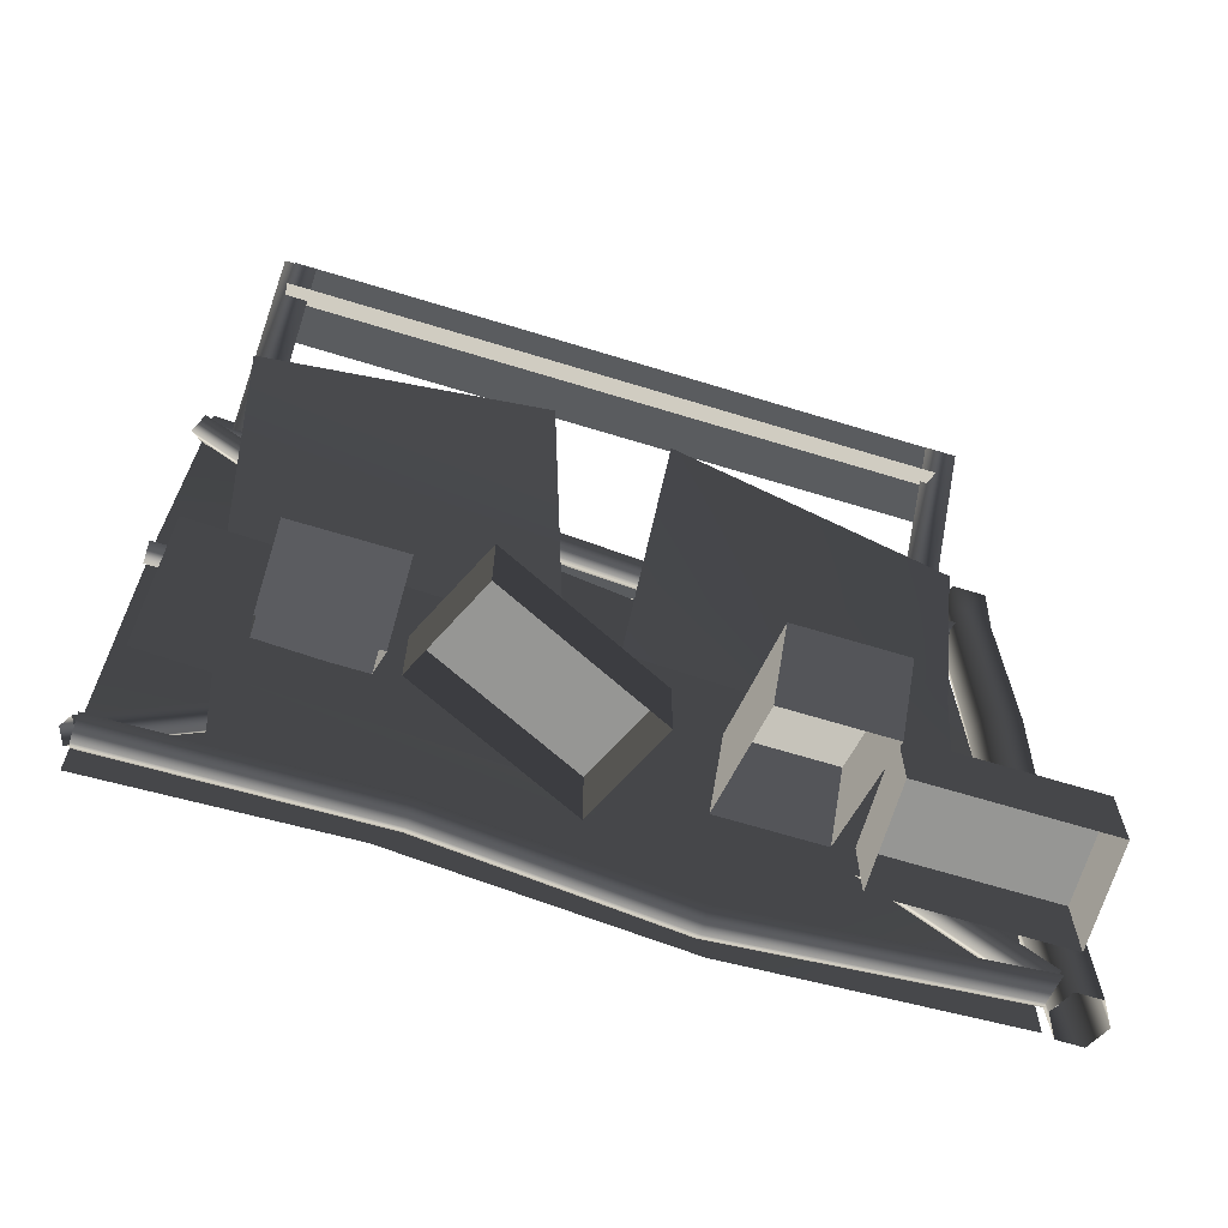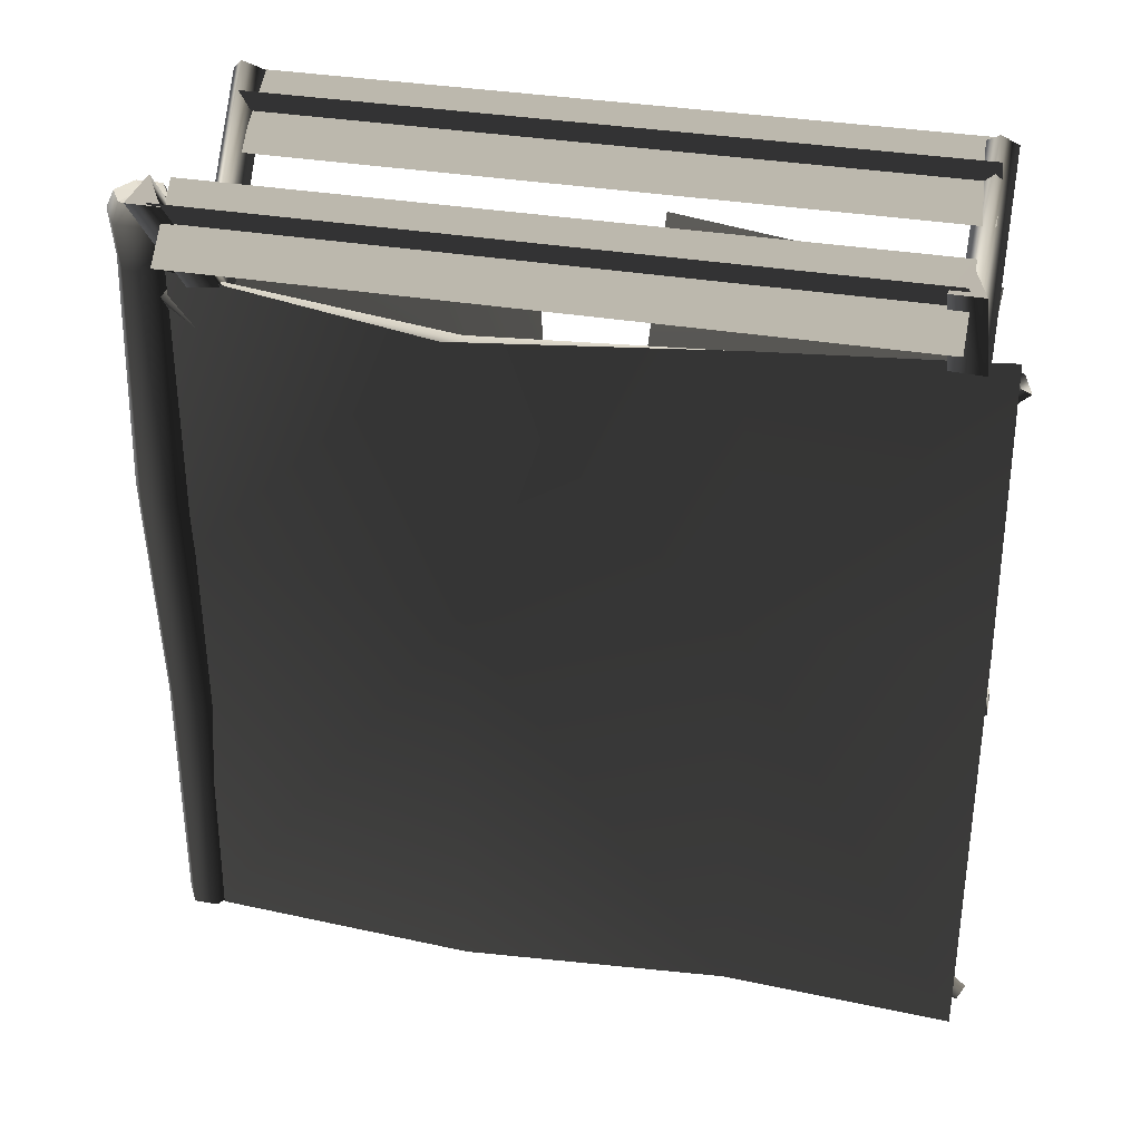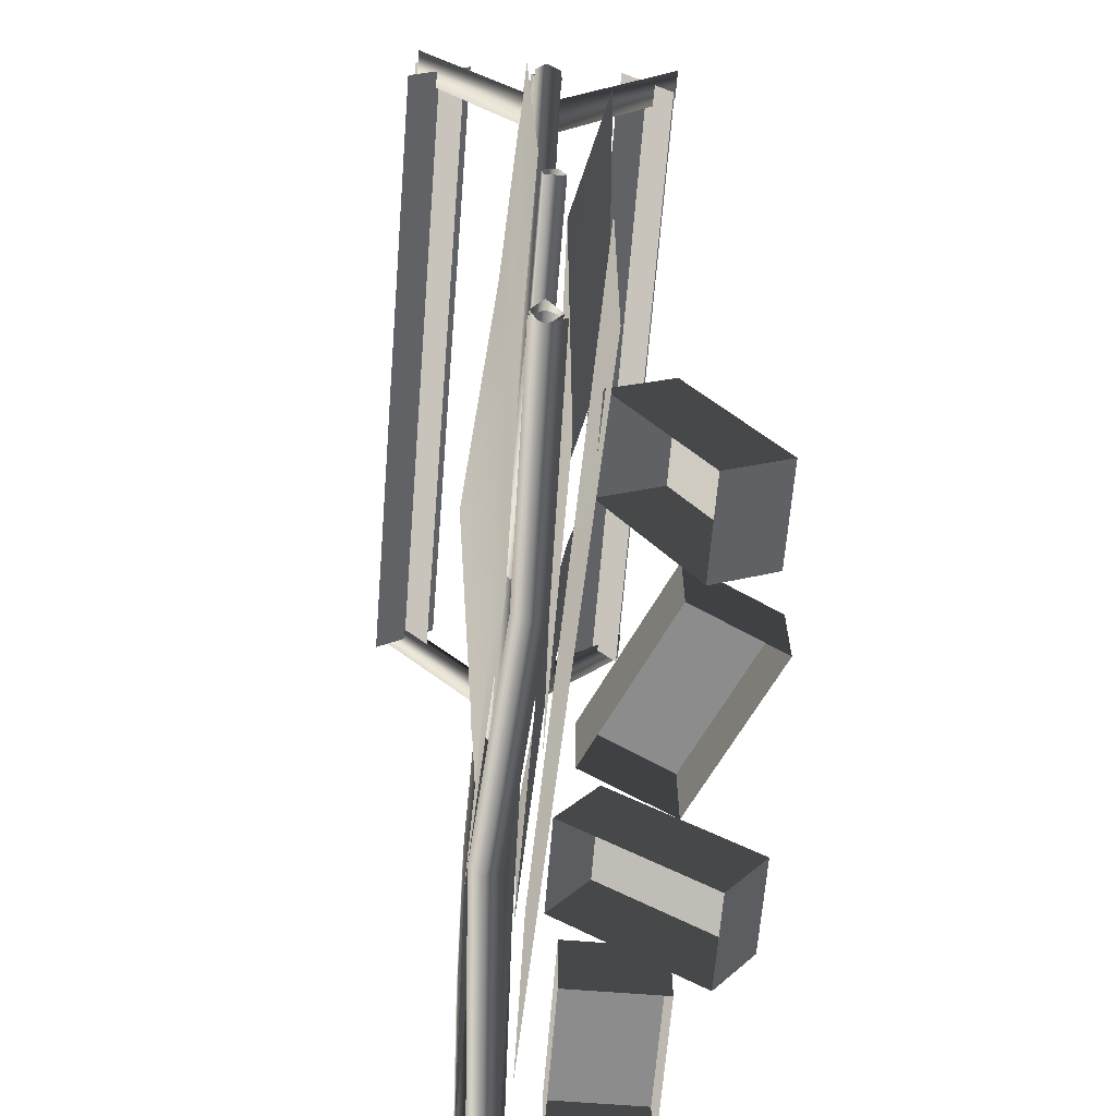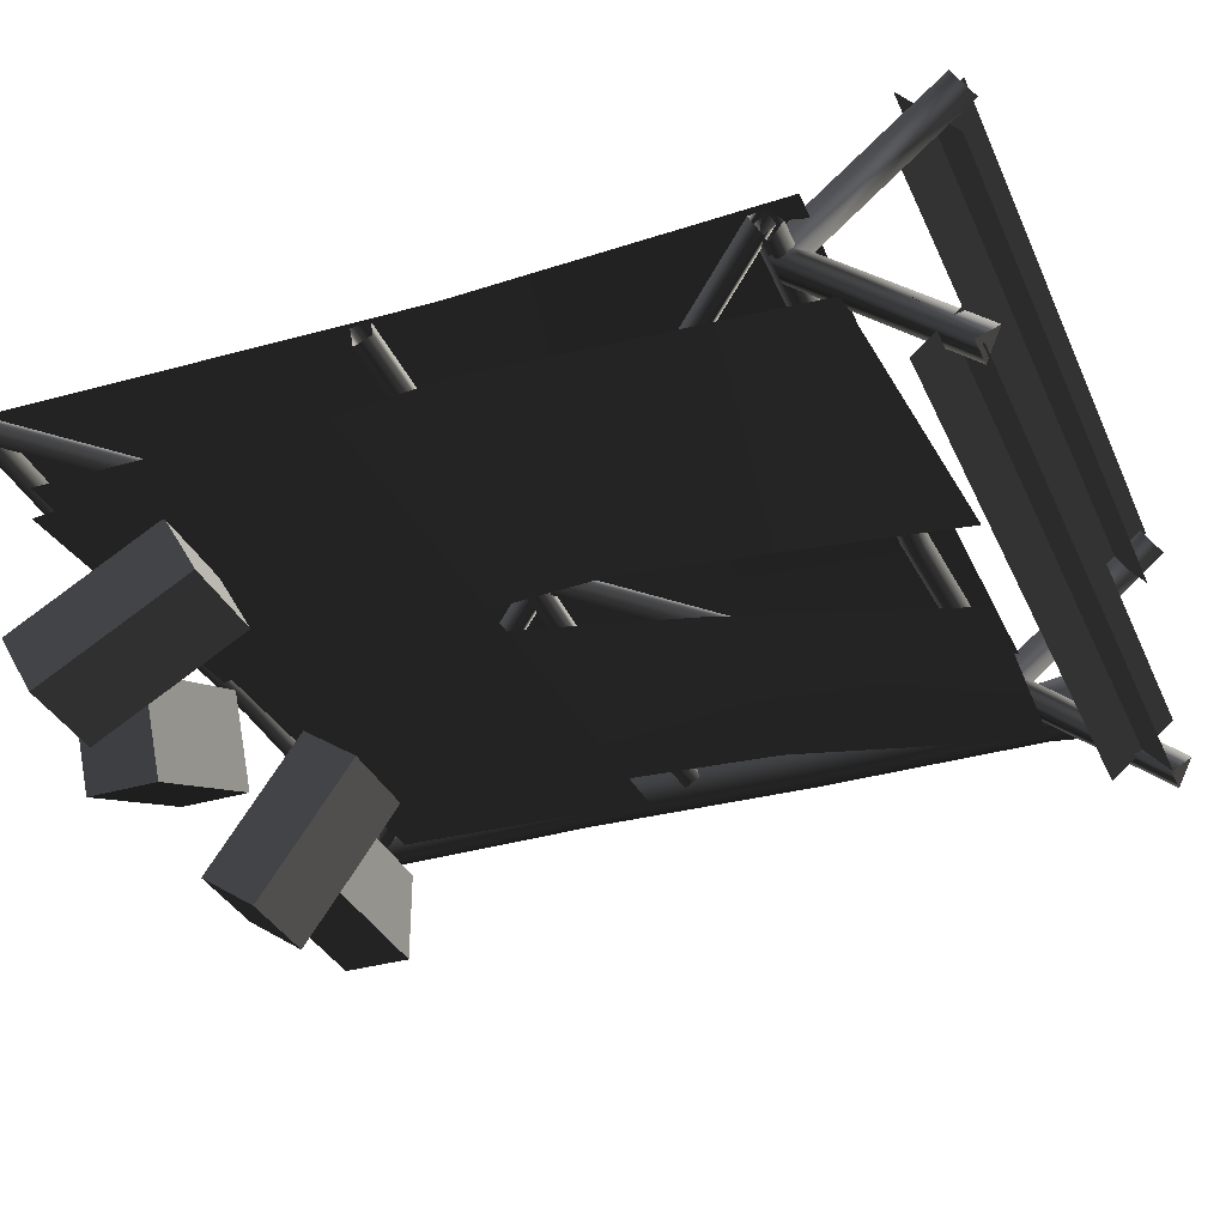
<metadata>
{"format":"obj","ext":"obj","renderer":"f3d","projection":"perspective","resolution":1024,"background":"white","views":[{"elev":-67.7,"azim":163.1,"up":"+Y"},{"elev":35.0,"azim":13.1,"up":"+Y"},{"elev":-64.2,"azim":85.4,"up":"+Y"},{"elev":-33.8,"azim":111.9,"up":"+Z"}]}
</metadata>
<code>
v 0.0623 -6.113e-08 3.223e-06
v 0.05109 0.667 -0.05681
v 0.03108 -6.113e-08 -0.05388
v 0.08756 0.667 0.006544
v -0.02216 0.6668 -0.05698
v -0.03107 -6.113e-08 -0.05377
v 0.03113 -6.113e-08 0.05398
v 0.05107 0.6668 0.06987
v -0.03113 -6.113e-08 0.05387
v -0.02215 0.6666 0.07004
v -0.0621 -6.113e-08 5.263e-06
v -0.05892 0.6666 0.006543
v -0.03107 -6.113e-08 -0.05377
v -0.02216 0.6668 -0.05698
v 0.02757 1.285 -0.05635
v 0.06548 1.285 0.009251
v -0.04809 1.285 -0.05619
v -0.08573 1.285 0.00925
v -0.04809 1.285 -0.05619
v -0.04804 1.285 0.07461
v 0.02751 1.285 0.07476
v 0.03696 1.895 -0.06373
v 0.07378 1.895 1.9e-05
v -0.03668 1.896 -0.06378
v -0.07359 1.896 1.844e-05
v -0.03668 1.896 -0.06378
v -0.03672 1.896 0.0639
v 0.03701 1.896 0.06385
v 0.04299 2.013 -0.07422
v 0.08588 2.013 6.56e-05
v -0.04278 2.013 -0.07422
v -0.08567 2.013 6.509e-05
v -0.04278 2.013 -0.07422
v -0.04278 2.013 0.07435
v 0.04299 2.013 0.07435
v 0.06414 2.06 6.522e-05
v 0.04299 2.013 -0.07422
v 0.08588 2.013 6.56e-05
v 0.03212 2.06 -0.05539
v -0.04278 2.013 -0.07422
v -0.03191 2.06 -0.05539
v -0.08567 2.013 6.509e-05
v -0.06393 2.06 6.547e-05
v -0.04278 2.013 0.07435
v -0.03191 2.06 0.05552
v 0.04299 2.013 0.07435
v 0.03212 2.06 0.05552
v 0.06414 2.06 6.522e-05
v 0.0001074 2.065 6.534e-05
v 0.03212 2.06 -0.05539
v 0.03212 2.06 -0.05539
v 0.0001074 2.065 6.534e-05
v -0.03191 2.06 -0.05539
v -0.03191 2.06 -0.05539
v 0.0001074 2.065 6.534e-05
v -0.06393 2.06 6.547e-05
v -0.06393 2.06 6.547e-05
v 0.0001074 2.065 6.534e-05
v -0.03191 2.06 0.05552
v -0.03191 2.06 0.05552
v 0.0001074 2.065 6.534e-05
v 0.03212 2.06 0.05552
v 0.03212 2.06 0.05552
v 0.0001074 2.065 6.534e-05
v 0.06414 2.06 6.522e-05
v 0.1934 1.825 -0.01909
v 0.1097 2.218 -0.3463
v 0.1068 1.825 -0.01909
v 0.1905 2.218 -0.3463
v 0.1068 1.825 -0.01909
v 0.1501 2.263 -0.2927
v 0.1501 1.908 6.444e-05
v 0.1501 1.908 6.444e-05
v 0.114 1.848 6.498e-05
v 0.1905 2.218 -0.3463
v 0.1501 1.908 6.444e-05
v 0.1934 1.825 -0.01909
v 0.1862 1.848 6.509e-05
v 0.1501 1.908 6.444e-05
v 0.1068 1.825 0.01922
v 0.1501 2.263 0.2929
v 0.1097 2.218 0.3465
v 0.1905 2.218 0.3465
v 0.1934 1.825 0.01921
v 0.1934 1.825 0.01921
v 0.1905 2.218 0.3465
v 0.1068 1.825 0.01922
v 0.114 1.848 6.498e-05
v 0.1501 1.908 6.444e-05
v 0.1862 1.848 6.509e-05
v 0.1501 1.908 6.444e-05
v 0.1501 2.263 -0.2927
v 0.1097 2.218 -0.3463
v 0.1905 2.218 -0.3463
v 0.1501 2.263 0.2929
v 0.1905 2.218 0.3465
v 0.1097 2.218 0.3465
v 0.03687 0.03291 -0.00127
v 0.7392 0.05459 0.07276
v 0.739 0.01213 0.04051
v 0.03675 0.07605 0.03171
v 0.7389 0.08454 0.03851
v 0.03795 0.1055 -0.003199
v 0.7385 0.0508 -0.006531
v 0.03832 0.07219 -0.04746
v 0.739 0.01213 0.04051
v 0.03687 0.03291 -0.00127
v 1.33 0.02953 -0.006303
v 1.33 0.07259 0.02679
v 1.329 0.06868 -0.05241
v 1.33 0.02953 -0.006303
v 1.329 0.1021 -0.008191
v 1.965 0.03297 0.006934
v 1.964 0.0758 0.03942
v 1.965 0.07202 -0.03981
v 1.965 0.03297 0.006934
v 1.965 0.1054 0.004924
v 0.04651 0.9484 0.01134
v 0.7558 0.9624 -0.0009454
v 0.7556 0.9165 -0.007158
v 0.04774 0.9946 0.01697
v 0.7558 0.9698 -0.03984
v 0.04817 1.002 -0.02144
v 0.7556 0.9253 -0.05848
v 0.04705 0.9577 -0.04055
v 0.7556 0.9165 -0.007158
v 0.04651 0.9484 0.01134
v 1.347 0.9321 0.01322
v 1.346 0.9782 0.01918
v 1.346 0.9412 -0.03835
v 1.347 0.9321 0.01322
v 1.346 0.9854 -0.0195
v 1.97 0.9481 0.01264
v 1.969 0.9942 0.01836
v 1.97 0.9573 -0.03916
v 1.97 0.9481 0.01264
v 1.969 1.001 -0.02012
v 0.04164 1.799 0.0006266
v 0.7466 1.795 0.09181
v 0.7466 1.753 0.05934
v 0.04208 1.843 0.03361
v 0.7468 1.826 0.05741
v 0.04398 1.872 -0.001318
v 0.7469 1.792 0.01248
v 0.04396 1.839 -0.04547
v 0.7466 1.753 0.05934
v 0.04164 1.799 0.0006266
v 1.95 1.806 0.01518
v 1.949 1.85 0.04803
v 1.948 1.846 -0.03112
v 1.95 1.806 0.01518
v 1.948 1.879 0.01321
v 0.06235 0.06008 0.001187
v 1.964 1.843 0.03917
v 1.988 1.816 0.01149
v 0.03562 0.09372 0.03349
v 1.947 1.863 0.009755
v 0.01715 0.1163 -0.0008684
v 1.966 1.841 -0.02828
v 0.03748 0.09044 -0.04533
v 1.988 1.816 0.01149
v 0.06235 0.06008 0.001187
v -0.0009234 1.812 0.01955
v 1.977 0.07047 0.03657
v 1.951 0.04403 0.00889
v 0.03031 1.842 0.05179
v 1.994 0.08832 0.007157
v 0.05123 1.862 0.0175
v 1.975 0.06784 -0.03088
v 0.0272 1.84 -0.02688
v 1.951 0.04403 0.00889
v -0.0009234 1.812 0.01955
v 1.386 0.01896 0.03906
v 0.7197 1.049 0.05007
v 1.386 1.132 0.06414
v 0.7197 -0.002973 0.07643
v 1.966 -0.002974 0.04768
v 1.966 1.134 0.02573
v 0.7223 1.858 0.1506
v 0.05301 1.128 0.03177
v 0.05699 1.893 0.04202
v 1.384 1.888 0.09012
v 1.96 1.915 0.06001
v 0.05301 0.0171 0.05636
v 1.386 0.01896 0.03906
v 0.7197 1.049 0.05007
v 0.7197 -0.002973 0.07643
v 1.386 1.132 0.06414
v 1.966 -0.002974 0.04768
v 1.966 1.134 0.02573
v 0.7223 1.858 0.1506
v 0.05301 1.128 0.03177
v 0.05699 1.893 0.04202
v 1.384 1.888 0.09012
v 1.96 1.915 0.06001
v 0.05301 0.0171 0.05636
v 1.457 0.09195 -0.5094
v 1.704 0.469 -0.2918
v 1.457 0.469 -0.2918
v 1.704 0.09195 -0.5094
v 1.457 0.0006491 -0.3513
v 1.457 0.469 -0.2918
v 1.457 0.3777 -0.1336
v 1.457 0.09195 -0.5094
v 1.457 0.3777 -0.1336
v 1.704 0.469 -0.2918
v 1.704 0.3777 -0.1336
v 1.457 0.469 -0.2918
v 1.704 0.3777 -0.1336
v 1.704 0.09195 -0.5094
v 1.704 0.0006493 -0.3513
v 1.704 0.469 -0.2918
v 1.704 0.0006493 -0.3513
v 1.457 0.09195 -0.5094
v 1.457 0.0006491 -0.3513
v 1.704 0.09195 -0.5094
v 0.5166 0.1269 -0.5667
v 0.7635 0.3766 -0.21
v 0.5166 0.3766 -0.21
v 0.7635 0.1269 -0.5667
v 0.5166 -0.02266 -0.4619
v 0.5166 0.3766 -0.21
v 0.5166 0.2271 -0.1053
v 0.5166 0.1269 -0.5667
v 0.5166 0.2271 -0.1053
v 0.7635 0.3766 -0.21
v 0.7635 0.2271 -0.1053
v 0.5166 0.3766 -0.21
v 0.7635 0.2271 -0.1053
v 0.7635 0.1269 -0.5667
v 0.7635 -0.02266 -0.4619
v 0.7635 0.3766 -0.21
v 0.7635 -0.02266 -0.4619
v 0.5166 0.1269 -0.5667
v 0.5166 -0.02266 -0.4619
v 0.7635 0.1269 -0.5667
v 1.314 0.1833 -0.5382
v 1.024 0.1833 -0.1304
v 0.9194 0.1833 -0.3542
v 1.418 0.1833 -0.3144
v 1.314 0.0006491 -0.5382
v 0.9194 0.1833 -0.3542
v 0.9194 0.0006491 -0.3542
v 1.314 0.1833 -0.5382
v 0.9194 0.0006491 -0.3542
v 1.024 0.1833 -0.1304
v 1.024 0.0006491 -0.1304
v 0.9194 0.1833 -0.3542
v 1.024 0.0006491 -0.1304
v 1.418 0.1833 -0.3144
v 1.418 0.0006491 -0.3144
v 1.024 0.1833 -0.1304
v 1.418 0.0006491 -0.3144
v 1.314 0.1833 -0.5382
v 1.314 0.0006491 -0.5382
v 1.418 0.1833 -0.3144
v 0.4808 0.1833 -0.3848
v 0.04548 0.1833 -0.1379
v 0.04548 0.1833 -0.3848
v 0.4808 0.1833 -0.1379
v 0.4808 0.0006491 -0.3848
v 0.04548 0.1833 -0.3848
v 0.04548 0.0006491 -0.3848
v 0.4808 0.1833 -0.3848
v 0.04548 0.0006491 -0.3848
v 0.04548 0.1833 -0.1379
v 0.04548 0.0006491 -0.1379
v 0.04548 0.1833 -0.3848
v 0.04548 0.0006491 -0.1379
v 0.4808 0.1833 -0.1379
v 0.4808 0.0006491 -0.1379
v 0.04548 0.1833 -0.1379
v 0.4808 0.0006491 -0.1379
v 0.4808 0.1833 -0.3848
v 0.4808 0.0006491 -0.3848
v 0.4808 0.1833 -0.1379
v 0.1401 1.252 -0.0577
v 0.8453 1.981 -0.2302
v 0.9008 1.32 -0.1282
v 0.08411 1.918 -0.1298
v 0.1891 0.6919 -0.05702
v 0.9499 0.7585 -0.06531
v 0.09148 0.8728 -0.08772
v 1.917 0.1784 -0.1452
v 0.09148 0.1784 -0.06865
v 1.917 0.8728 -0.1452
v 1.07 1.172 -0.08165
v 1.896 1.967 -0.166
v 1.145 2.034 -0.2231
v 1.821 1.106 -0.05199
v 0.9778 0.1197 -0.06642
v 1.729 0.05392 -0.06642
v 0.1401 1.252 -0.0577
v 0.8453 1.981 -0.2302
v 0.08411 1.918 -0.1298
v 0.9008 1.32 -0.1282
v 0.1891 0.6919 -0.05702
v 0.9499 0.7585 -0.06531
v 0.09148 0.8728 -0.08772
v 1.917 0.1784 -0.1452
v 1.917 0.8728 -0.1452
v 0.09148 0.1784 -0.06865
v 1.07 1.172 -0.08165
v 1.896 1.967 -0.166
v 1.821 1.106 -0.05199
v 1.145 2.034 -0.2231
v 0.9778 0.1197 -0.06642
v 1.729 0.05392 -0.06642
v 0.1611 2.228 0.3531
v 1.855 2.08 0.2194
v 0.162 2.068 0.2194
v 1.854 2.239 0.3531
v 0.162 2.081 0.366
v 1.854 2.226 0.2066
v 1.855 2.092 0.366
v 0.1611 2.215 0.2066
v 0.1611 2.228 0.3531
v 1.855 2.08 0.2194
v 1.854 2.239 0.3531
v 0.162 2.068 0.2194
v 0.162 2.081 0.366
v 1.854 2.226 0.2066
v 0.1611 2.215 0.2066
v 1.855 2.092 0.366
v 0.1727 2.234 -0.1979
v 1.867 2.086 -0.3316
v 0.1737 2.075 -0.3316
v 1.866 2.245 -0.1979
v 0.1736 2.088 -0.1851
v 1.866 2.232 -0.3444
v 1.866 2.099 -0.1851
v 0.1728 2.221 -0.3444
v 0.1727 2.234 -0.1979
v 1.867 2.086 -0.3316
v 1.866 2.245 -0.1979
v 0.1737 2.075 -0.3316
v 0.1736 2.088 -0.1851
v 1.866 2.232 -0.3444
v 0.1728 2.221 -0.3444
v 1.866 2.099 -0.1851
v 1.894 1.825 -0.01909
v 1.81 2.218 -0.3463
v 1.807 1.825 -0.01909
v 1.891 2.218 -0.3463
v 1.807 1.825 -0.01909
v 1.85 2.263 -0.2927
v 1.85 1.908 6.567e-05
v 1.85 1.908 6.567e-05
v 1.814 1.848 6.505e-05
v 1.891 2.218 -0.3463
v 1.85 1.908 6.567e-05
v 1.894 1.825 -0.01909
v 1.886 1.848 6.515e-05
v 1.85 1.908 6.567e-05
v 1.807 1.825 0.01922
v 1.85 2.263 0.2929
v 1.81 2.218 0.3465
v 1.891 2.218 0.3465
v 1.894 1.825 0.01921
v 1.894 1.825 0.01921
v 1.891 2.218 0.3465
v 1.807 1.825 0.01922
v 1.814 1.848 6.505e-05
v 1.85 1.908 6.567e-05
v 1.886 1.848 6.515e-05
v 1.85 1.908 6.567e-05
v 1.85 2.263 -0.2927
v 1.81 2.218 -0.3463
v 1.891 2.218 -0.3463
v 1.85 2.263 0.2929
v 1.891 2.218 0.3465
v 1.81 2.218 0.3465
g fence_metal_C_2_10410_516
f 1 3 2
f 2 4 1
f 5 2 3
f 3 6 5
f 7 1 4
f 4 8 7
f 9 7 8
f 8 10 9
f 11 9 10
f 10 12 11
f 13 11 12
f 12 14 13
f 4 2 15
f 15 16 4
f 8 4 16
f 2 5 17
f 17 15 2
f 14 12 18
f 18 19 14
f 12 10 20
f 20 18 12
f 10 8 21
f 21 20 10
f 16 21 8
f 16 15 22
f 22 23 16
f 21 16 23
f 15 17 24
f 24 22 15
f 19 18 25
f 25 26 19
f 18 20 27
f 27 25 18
f 20 21 28
f 28 27 20
f 23 28 21
f 23 22 29
f 29 30 23
f 28 23 30
f 22 24 31
f 31 29 22
f 26 25 32
f 32 33 26
f 25 27 34
f 34 32 25
f 27 28 35
f 35 34 27
f 30 35 28
f 36 38 37
f 37 39 36
f 39 37 40
f 40 41 39
f 41 40 42
f 42 43 41
f 43 42 44
f 44 45 43
f 45 44 46
f 46 47 45
f 47 46 38
f 38 36 47
f 48 50 49
f 51 53 52
f 54 56 55
f 57 59 58
f 60 62 61
f 63 65 64
f 66 68 67
f 67 69 66
f 70 71 67
f 70 72 71
f 70 74 73
f 75 71 76
f 77 75 76
f 78 77 79
f 80 81 76
f 80 82 81
f 72 81 83
f 72 83 84
f 85 86 82
f 82 87 85
f 80 89 88
f 90 91 84
f 92 94 93
f 95 97 96
f 98 100 99
f 99 101 98
f 101 99 102
f 102 103 101
f 103 102 104
f 104 105 103
f 105 104 106
f 106 107 105
f 99 100 108
f 108 109 99
f 102 99 109
f 106 104 110
f 110 111 106
f 112 110 104
f 104 102 112
f 109 112 102
f 109 108 113
f 113 114 109
f 111 110 115
f 115 116 111
f 117 115 110
f 110 112 117
f 109 114 117
f 117 112 109
f 118 120 119
f 119 121 118
f 121 119 122
f 122 123 121
f 123 122 124
f 124 125 123
f 125 124 126
f 126 127 125
f 119 120 128
f 128 129 119
f 122 119 129
f 126 124 130
f 130 131 126
f 132 130 124
f 124 122 132
f 129 132 122
f 129 128 133
f 133 134 129
f 131 130 135
f 135 136 131
f 137 135 130
f 130 132 137
f 129 134 137
f 137 132 129
f 138 140 139
f 139 141 138
f 141 139 142
f 142 143 141
f 143 142 144
f 144 145 143
f 145 144 146
f 146 147 145
f 139 140 148
f 148 149 139
f 142 139 149
f 146 144 150
f 150 151 146
f 152 150 144
f 144 142 152
f 149 152 142
f 153 155 154
f 154 156 153
f 156 154 157
f 157 158 156
f 158 157 159
f 159 160 158
f 160 159 161
f 161 162 160
f 163 165 164
f 164 166 163
f 166 164 167
f 167 168 166
f 168 167 169
f 169 170 168
f 170 169 171
f 171 172 170
f 173 175 174
f 174 176 173
f 175 173 177
f 177 178 175
f 179 174 175
f 180 174 179
f 179 181 180
f 175 182 179
f 183 182 175
f 175 178 183
f 184 176 174
f 174 180 184
f 185 187 186
f 186 188 185
f 189 185 188
f 188 190 189
f 188 186 191
f 191 186 192
f 192 193 191
f 191 194 188
f 195 190 188
f 188 194 195
f 196 192 186
f 186 187 196
f 197 199 198
f 198 200 197
f 201 203 202
f 202 204 201
f 205 207 206
f 206 208 205
f 209 211 210
f 210 212 209
f 213 215 214
f 214 216 213
f 217 219 218
f 218 220 217
f 221 223 222
f 222 224 221
f 225 227 226
f 226 228 225
f 229 231 230
f 230 232 229
f 233 235 234
f 234 236 233
f 237 239 238
f 238 240 237
f 241 243 242
f 242 244 241
f 245 247 246
f 246 248 245
f 249 251 250
f 250 252 249
f 253 255 254
f 254 256 253
f 257 259 258
f 258 260 257
f 261 263 262
f 262 264 261
f 265 267 266
f 266 268 265
f 269 271 270
f 270 272 269
f 273 275 274
f 274 276 273
f 277 279 278
f 278 280 277
f 279 277 281
f 281 282 279
f 283 285 284
f 284 286 283
f 287 289 288
f 288 290 287
f 291 287 290
f 290 292 291
f 293 295 294
f 294 296 293
f 297 293 296
f 296 298 297
f 299 301 300
f 300 302 299
f 303 305 304
f 304 306 303
f 305 303 307
f 307 308 305
f 309 311 310
f 310 312 309
f 313 315 314
f 314 316 313
f 317 319 318
f 318 320 317
f 321 323 322
f 322 324 321
f 325 327 326
f 326 328 325
f 329 331 330
f 330 332 329
f 333 335 334
f 334 336 333
f 337 339 338
f 338 340 337
f 341 343 342
f 342 344 341
f 345 346 342
f 345 347 346
f 345 349 348
f 350 346 351
f 352 350 351
f 353 352 354
f 355 356 351
f 355 357 356
f 347 356 358
f 347 358 359
f 360 361 357
f 357 362 360
f 355 364 363
f 365 366 359
f 367 369 368
f 370 372 371

</code>
